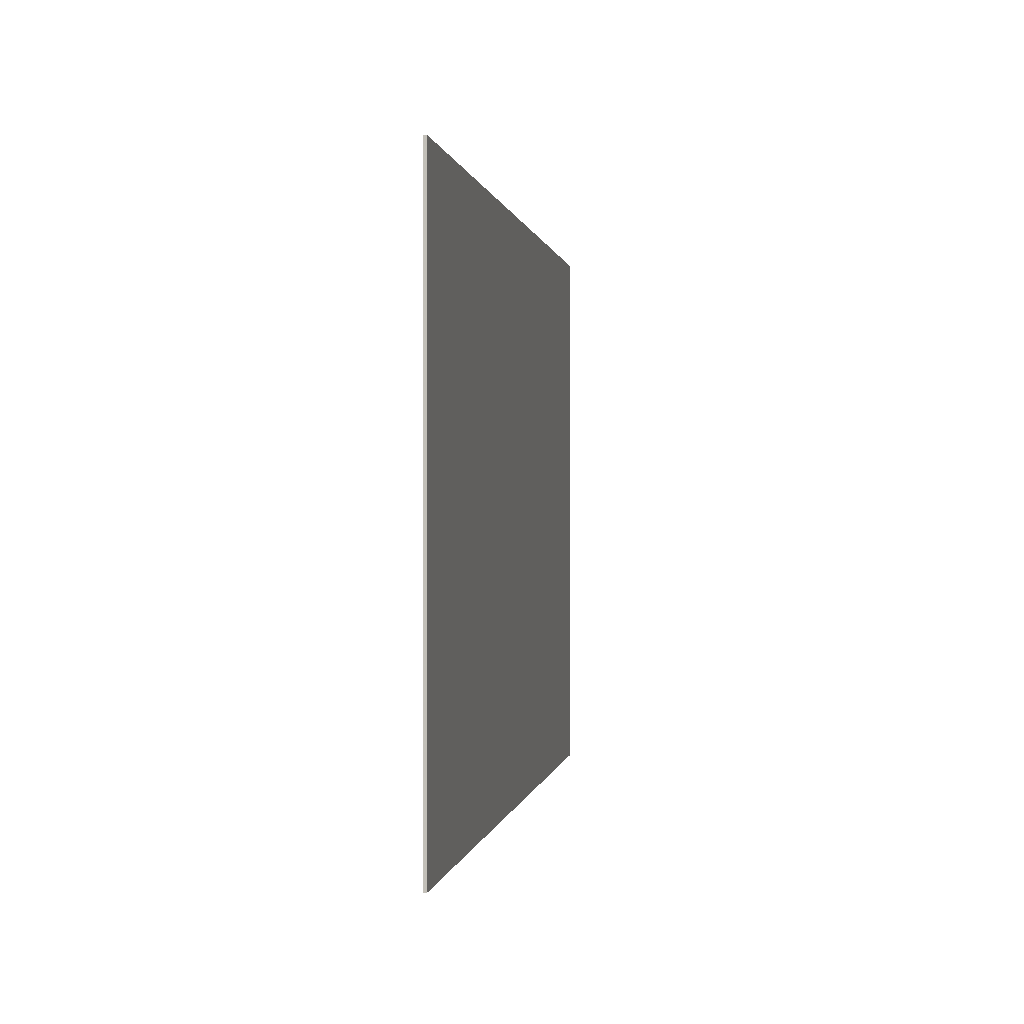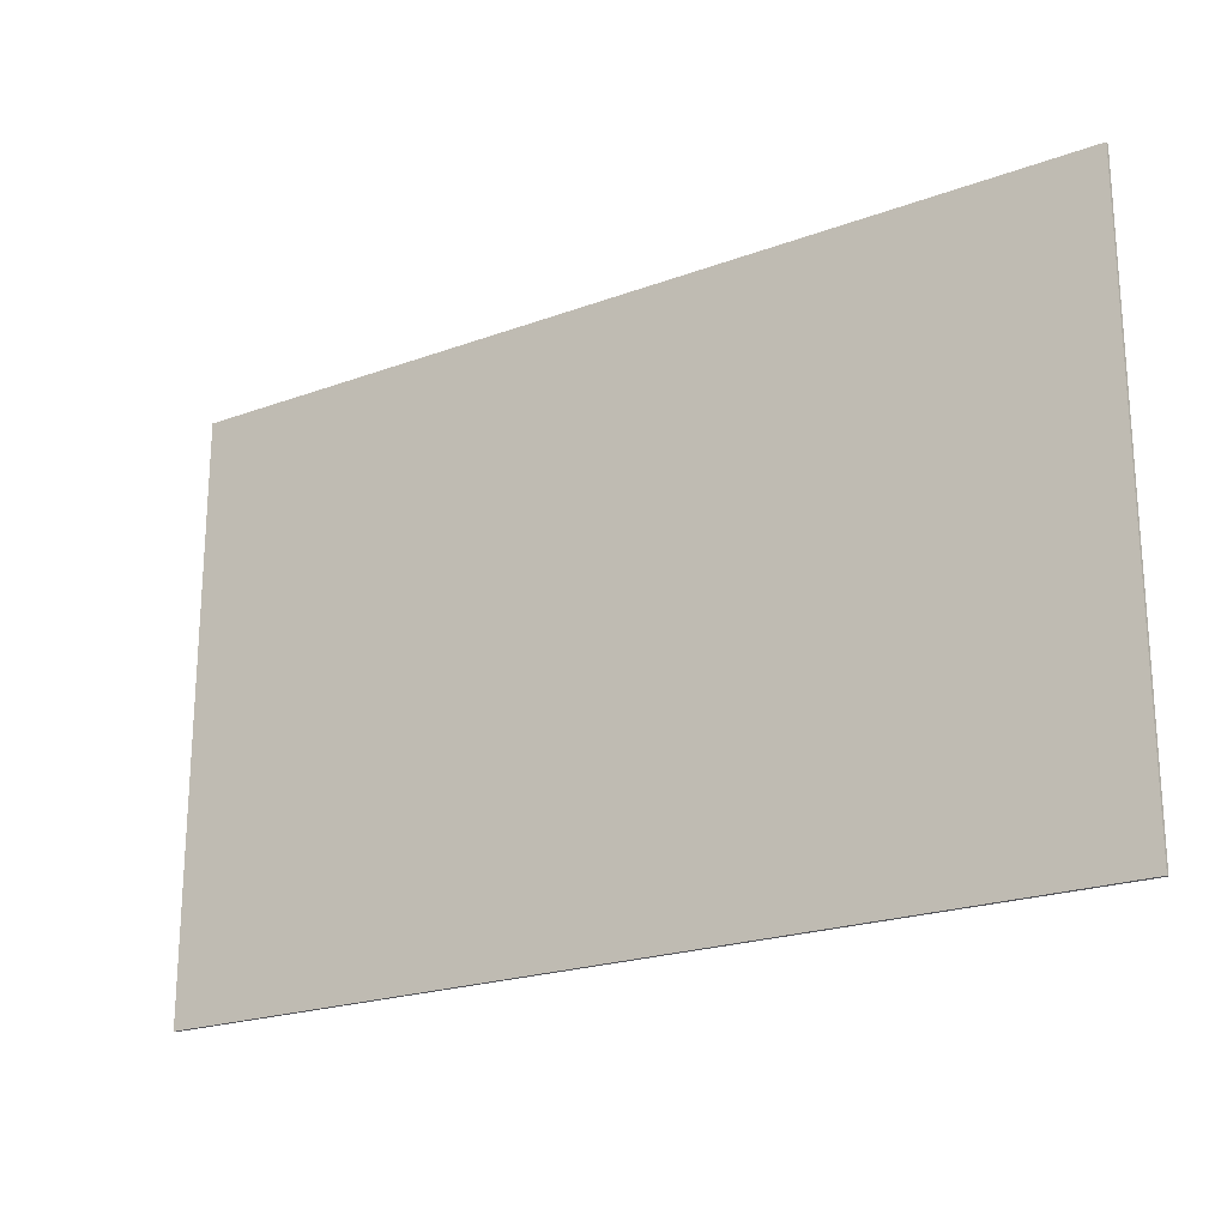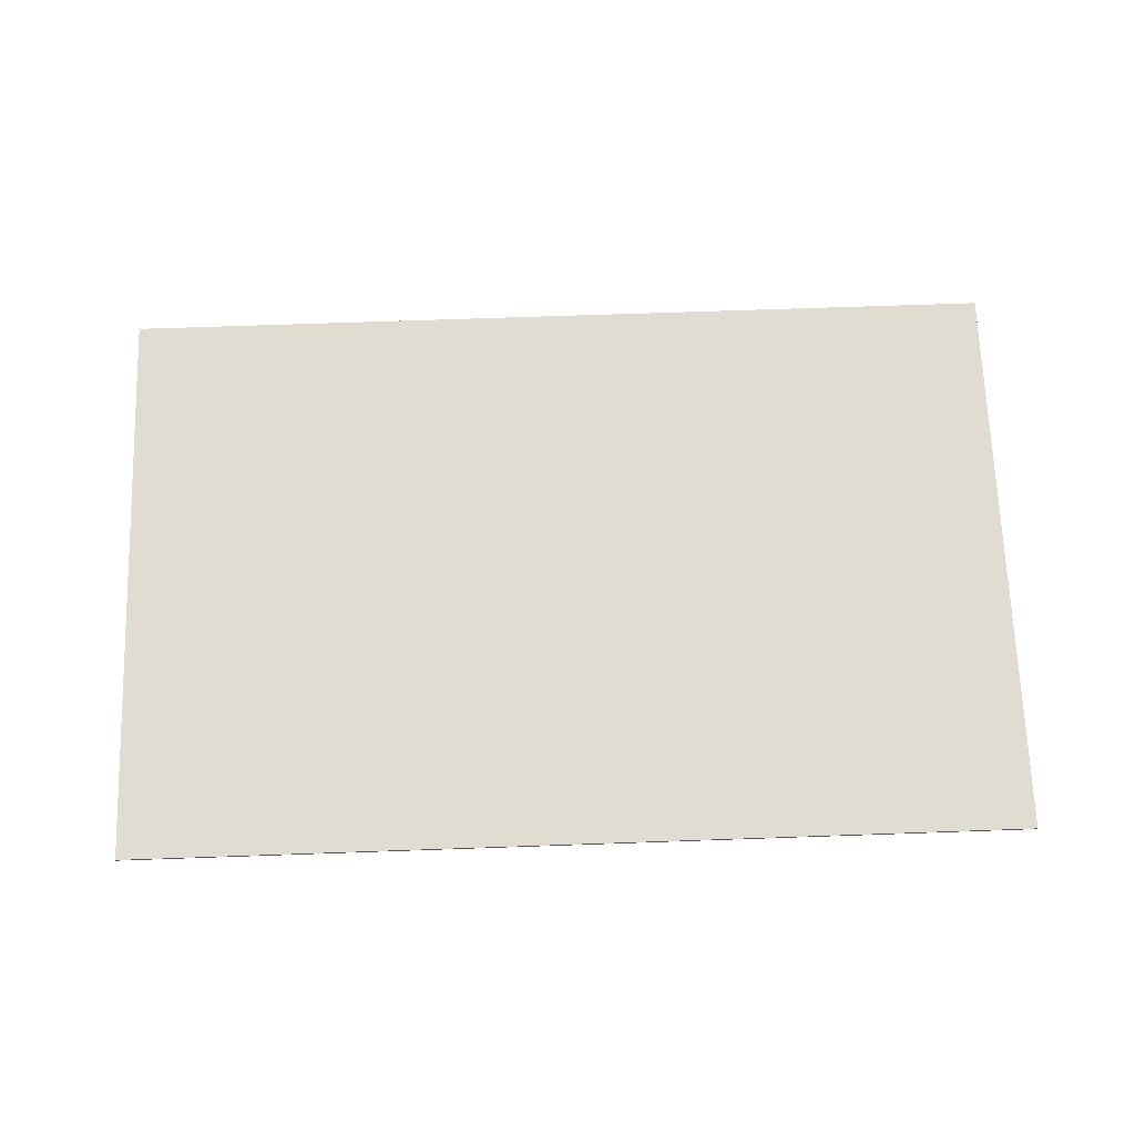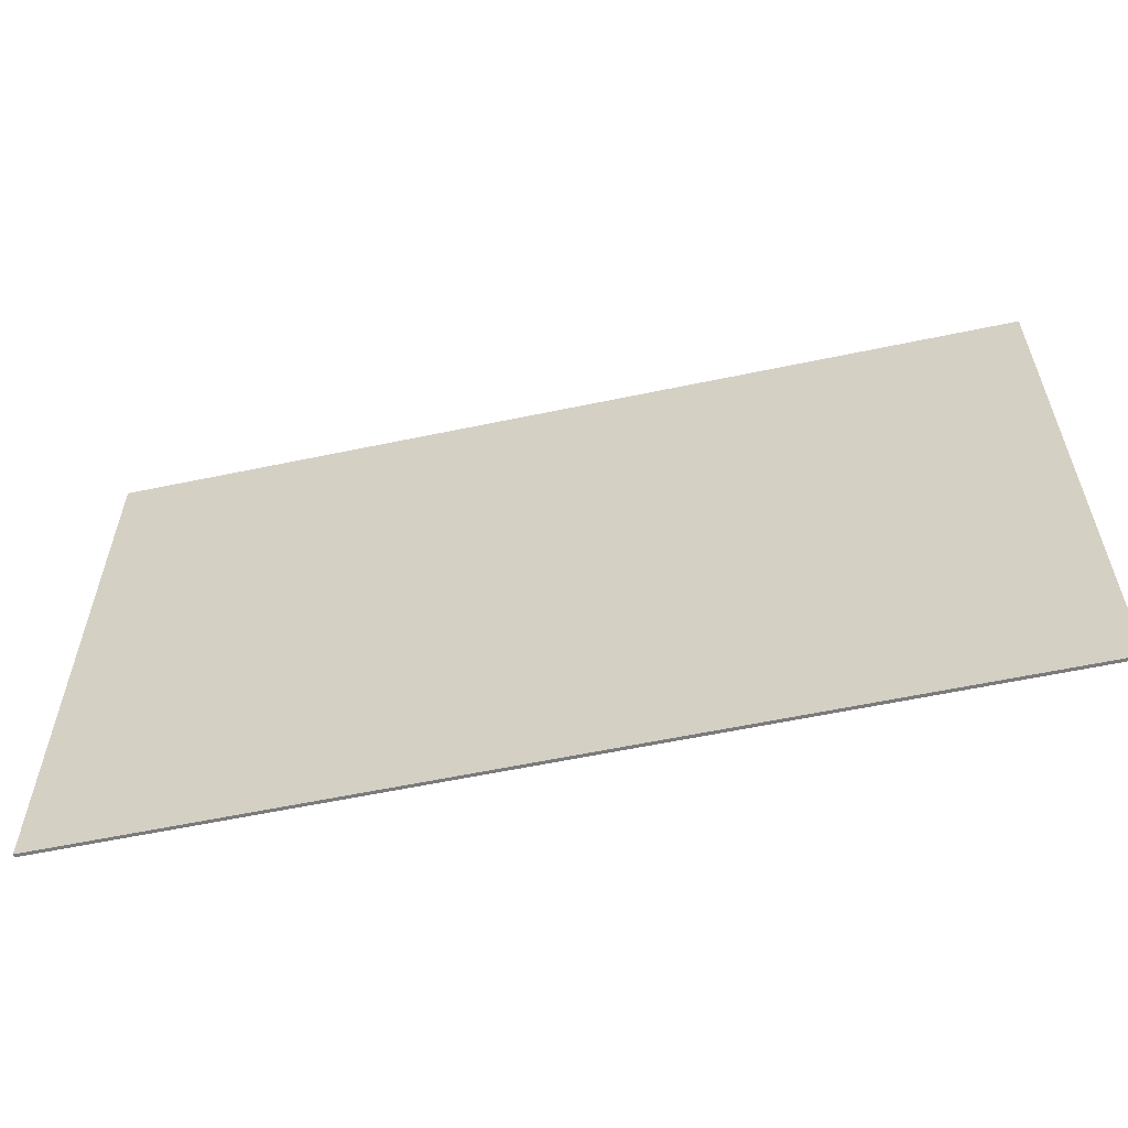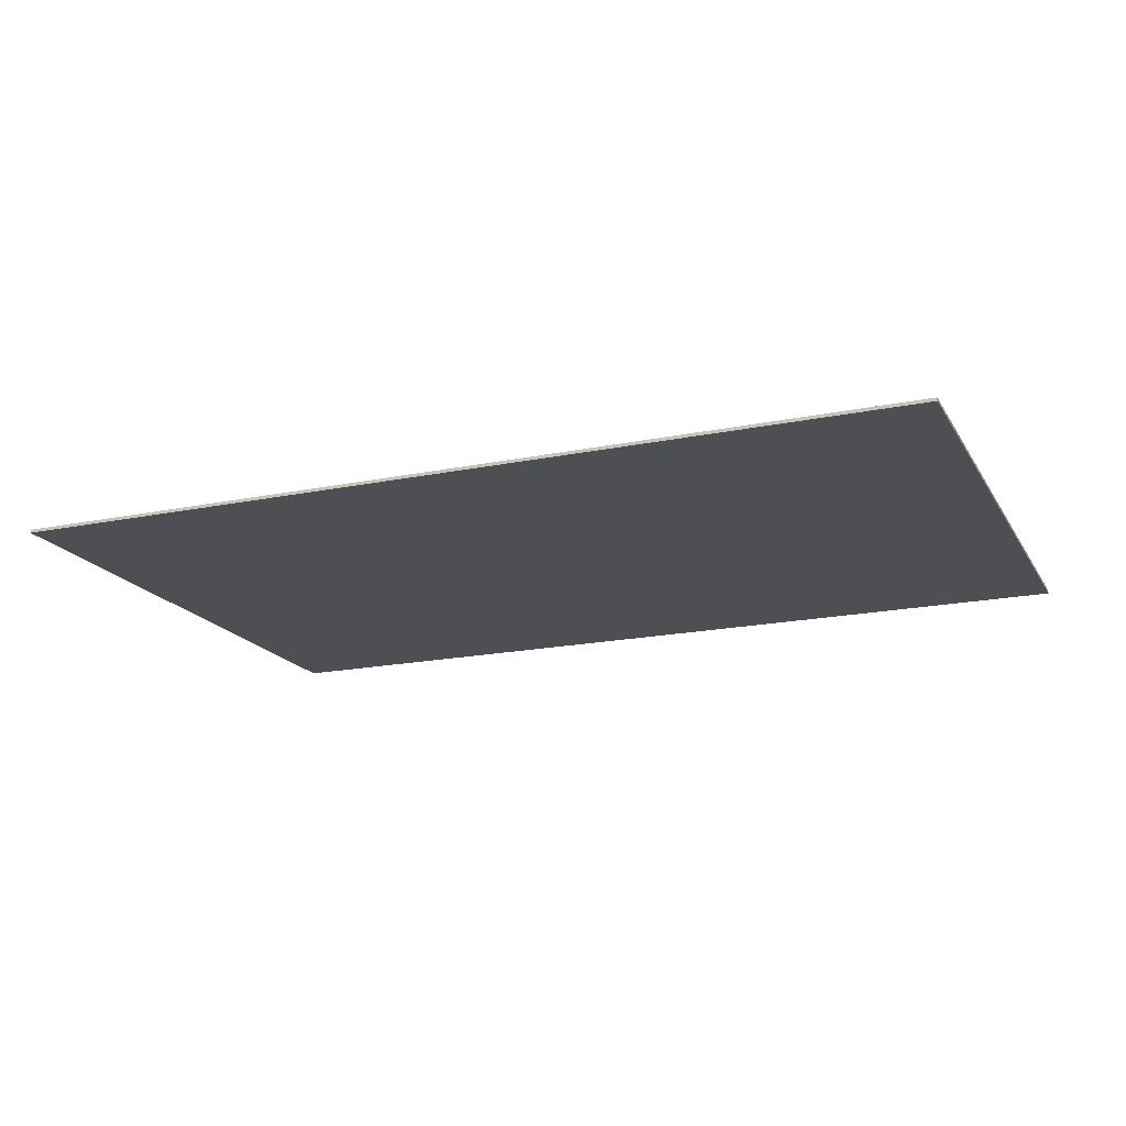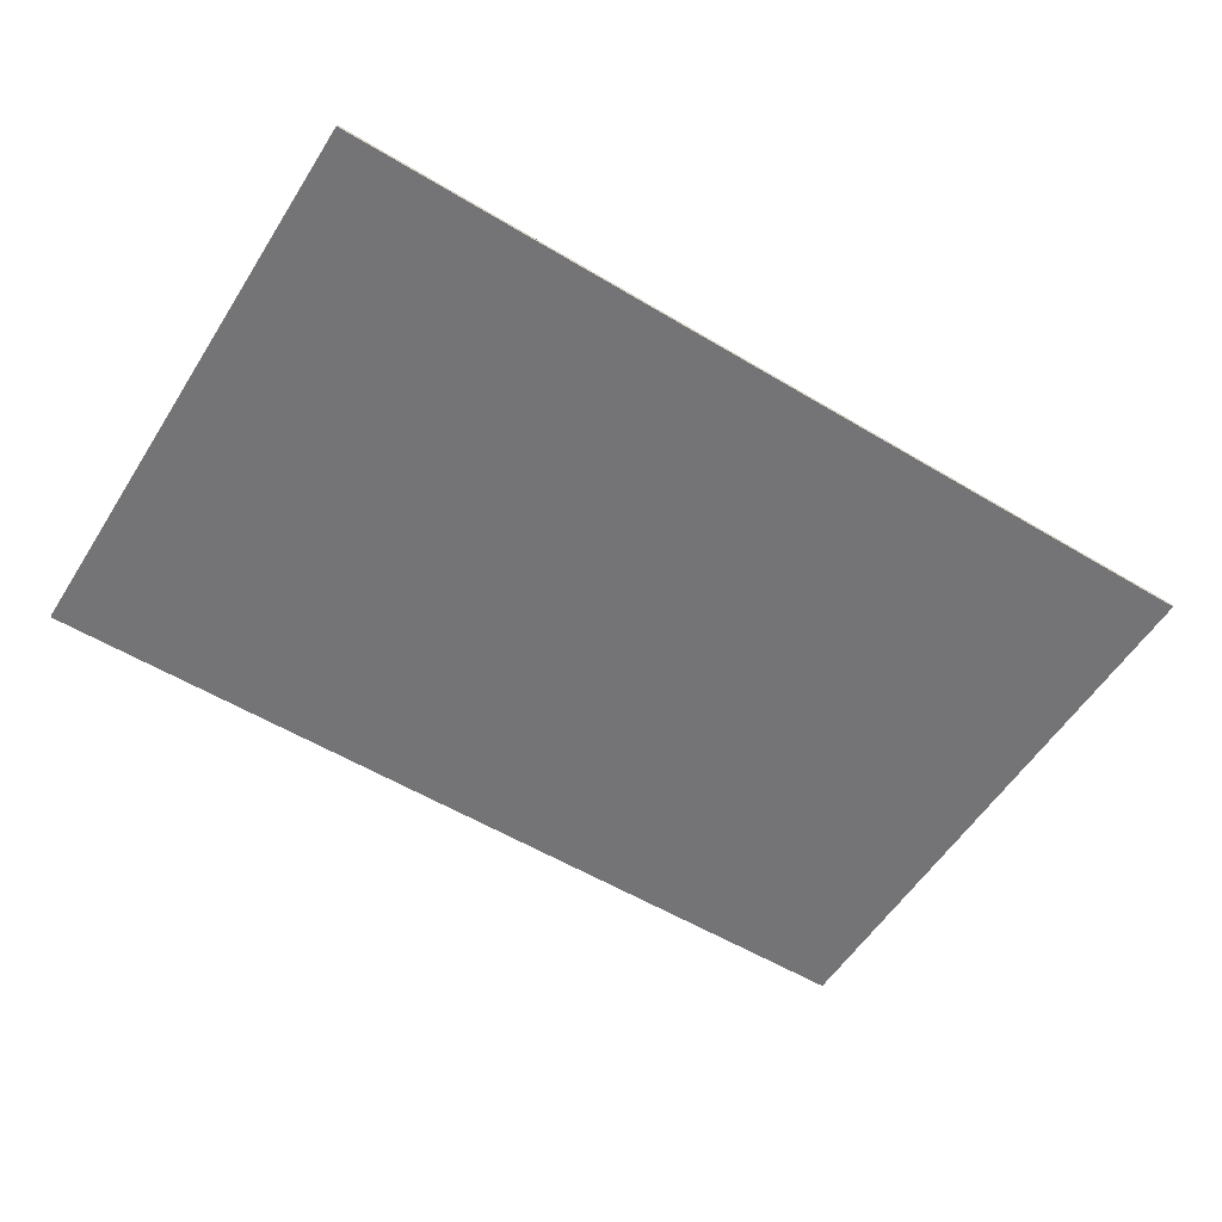
<metadata>
{"format":"obj","ext":"obj","renderer":"f3d","projection":"perspective","resolution":1024,"background":"white","views":[{"elev":0.2,"azim":-81.5,"up":"+Y"},{"elev":-21.6,"azim":33.1,"up":"+Y"},{"elev":69.2,"azim":178.0,"up":"+Z"},{"elev":-58.4,"azim":12.3,"up":"+Y"},{"elev":-18.1,"azim":21.9,"up":"+Z"},{"elev":-56.3,"azim":-32.1,"up":"+Z"}]}
</metadata>
<code>
v  -27.56 -17.72 -7.744e-07
v  -27.56 17.72 7.744e-07
v  27.56 17.72 7.744e-07
v  27.56 -17.72 -7.744e-07
v  -27.56 -17.72 0.1968
v  27.56 -17.72 0.1968
v  27.56 17.72 0.1969
v  -27.56 17.72 0.1969
g archmodels87_044_001
f -8 -7 -6 -5
f -4 -3 -2 -1
f -8 -5 -3 -4
f -5 -6 -2 -3
f -6 -7 -1 -2
f -7 -8 -4 -1
g archmodels87_044_002
f -8 -7 -6 -5
f -4 -3 -2 -1
f -8 -5 -3 -4
f -5 -6 -2 -3
f -6 -7 -1 -2
f -7 -8 -4 -1

</code>
